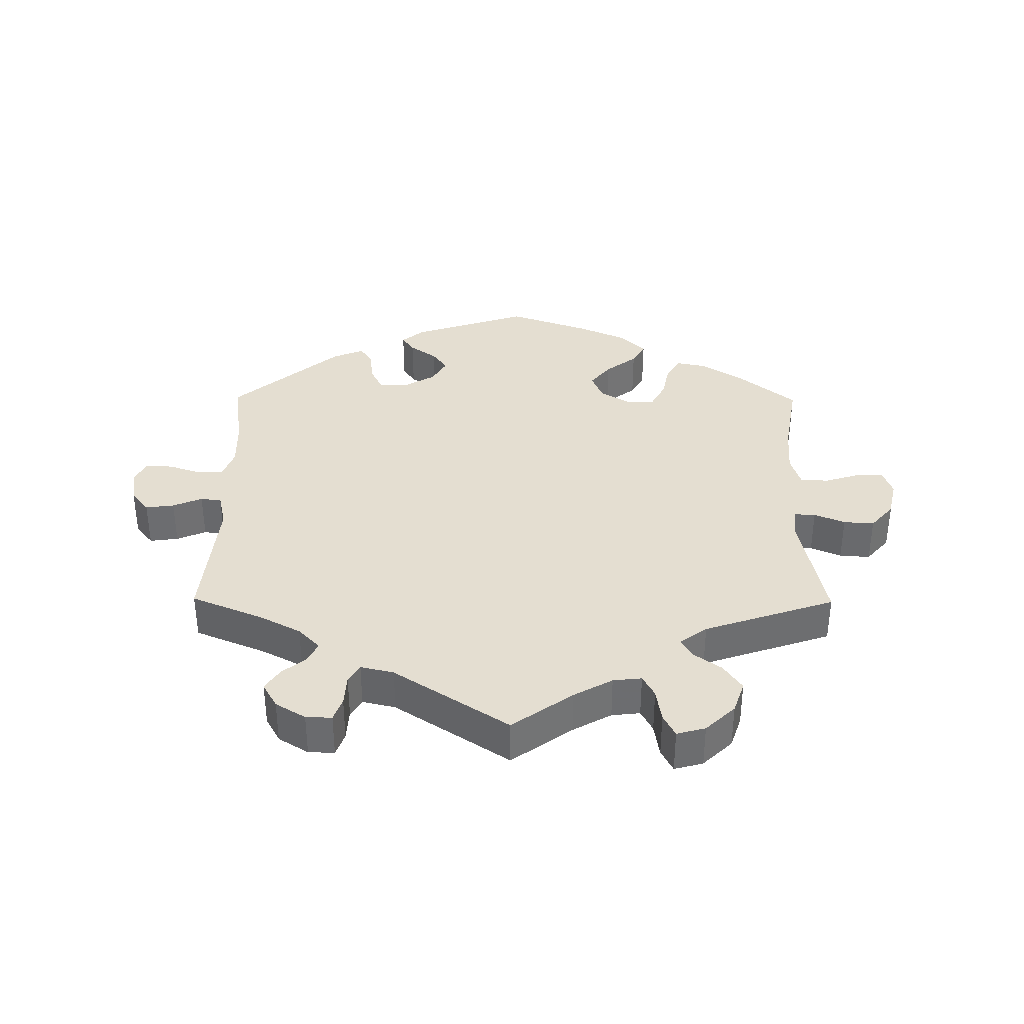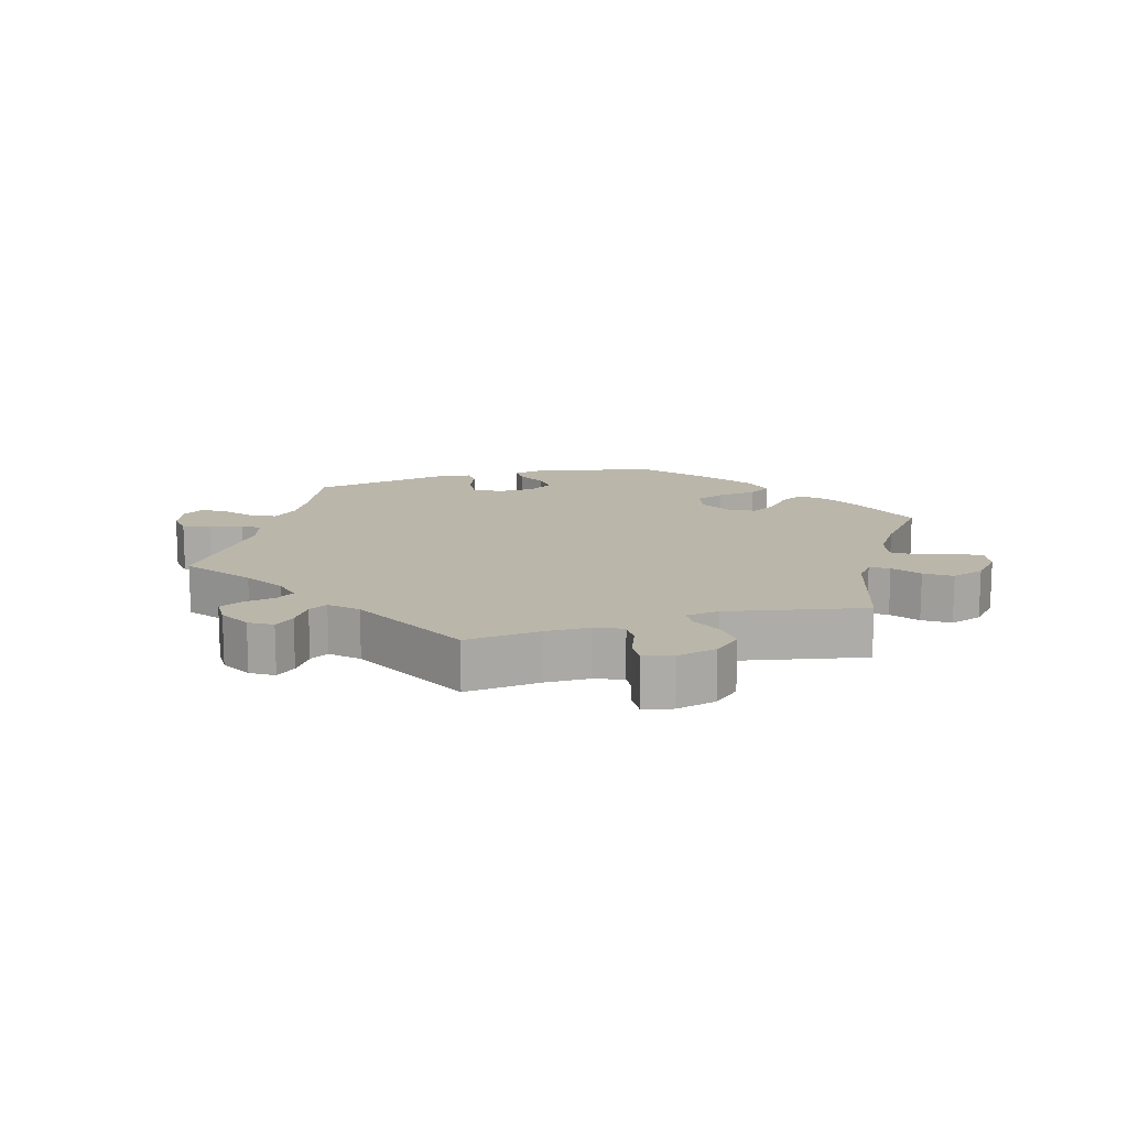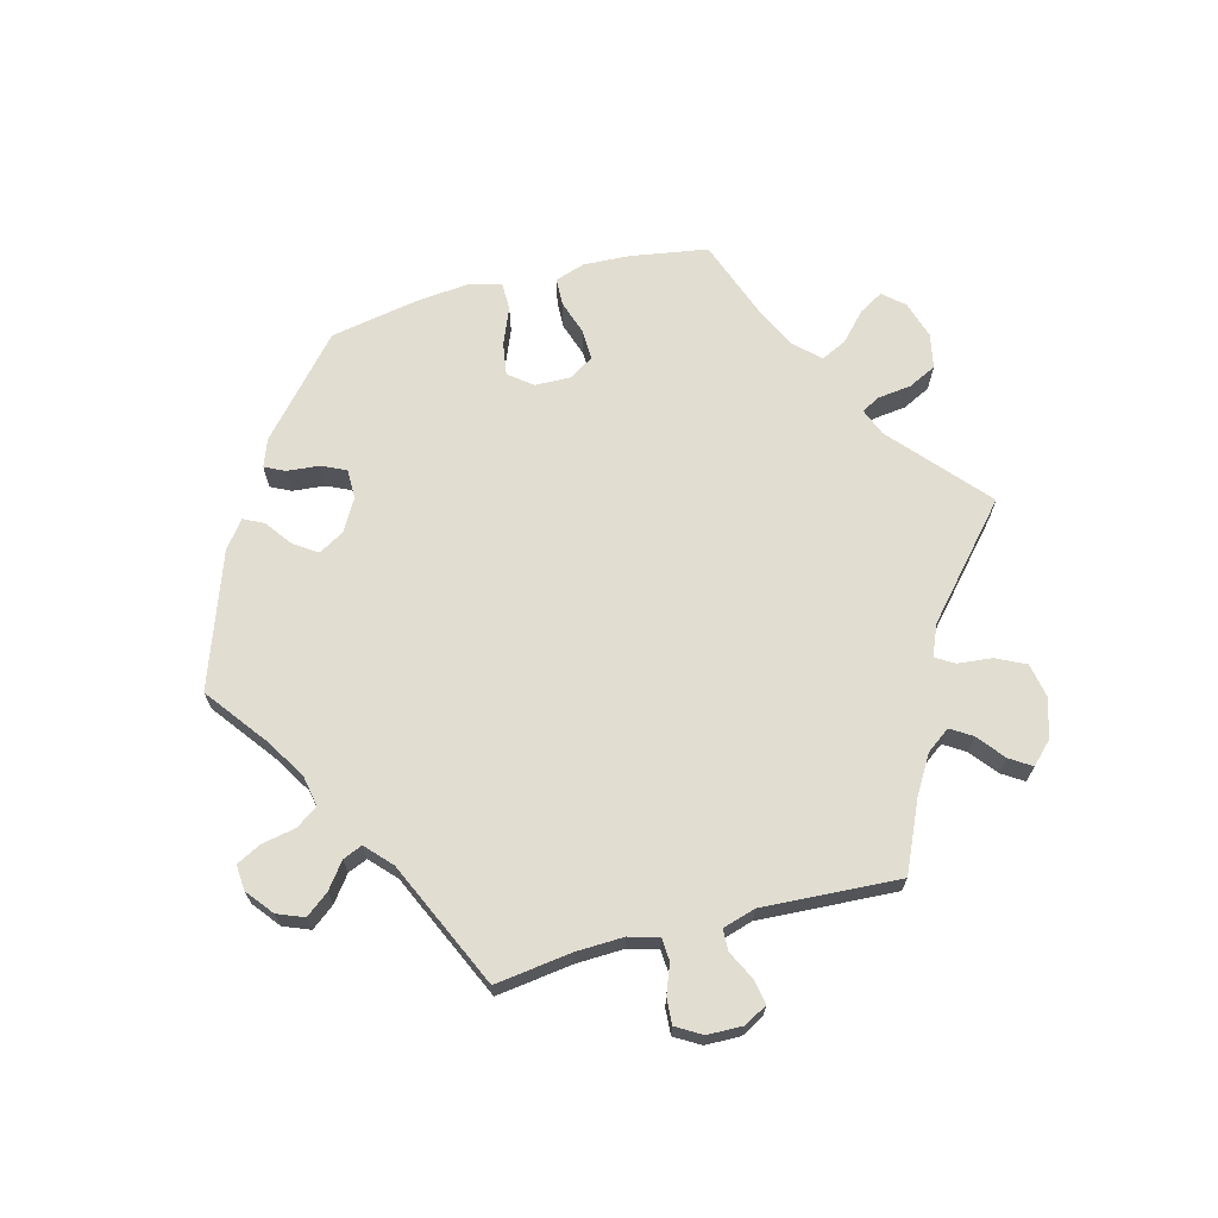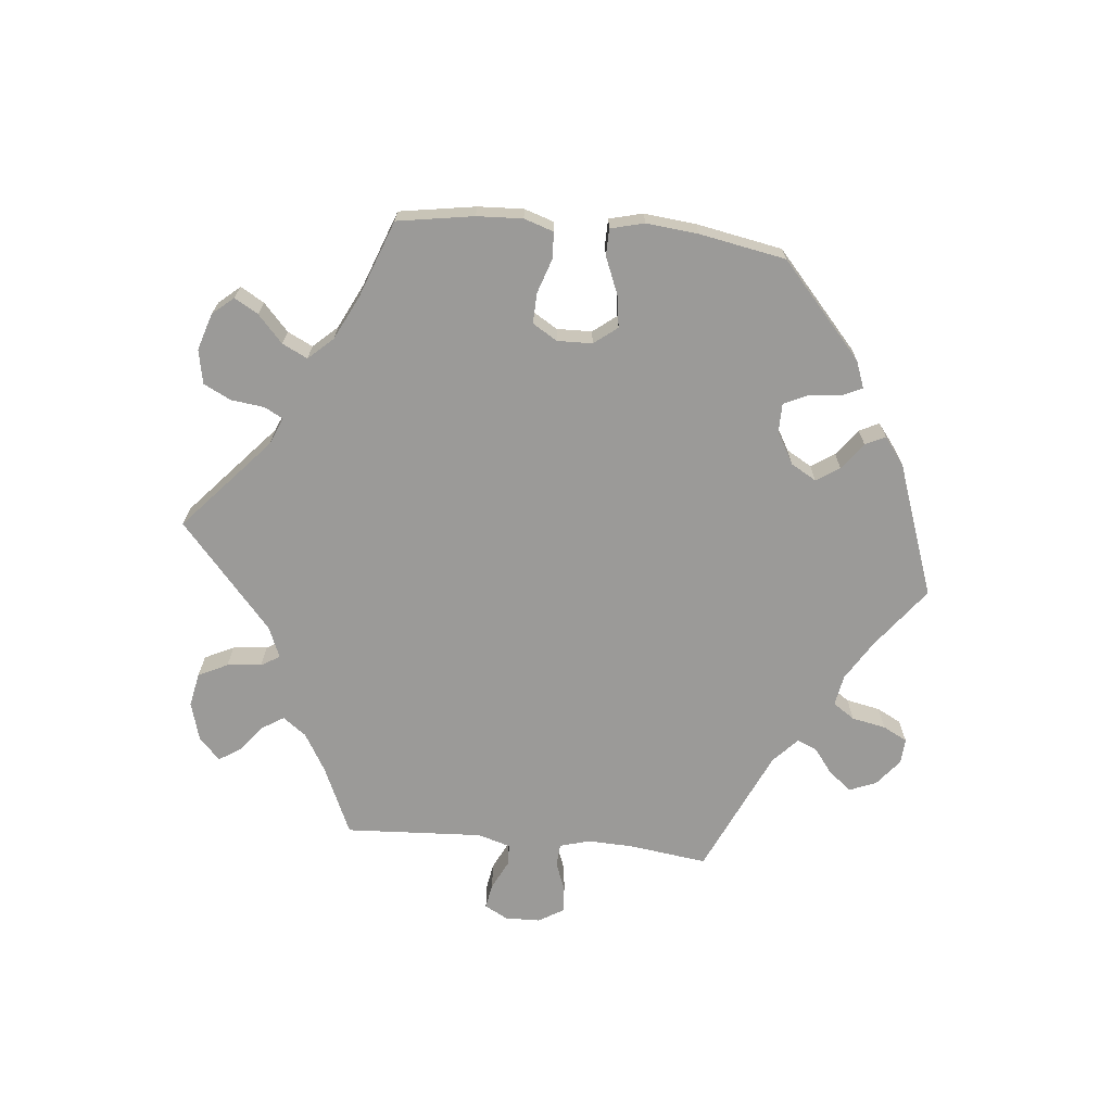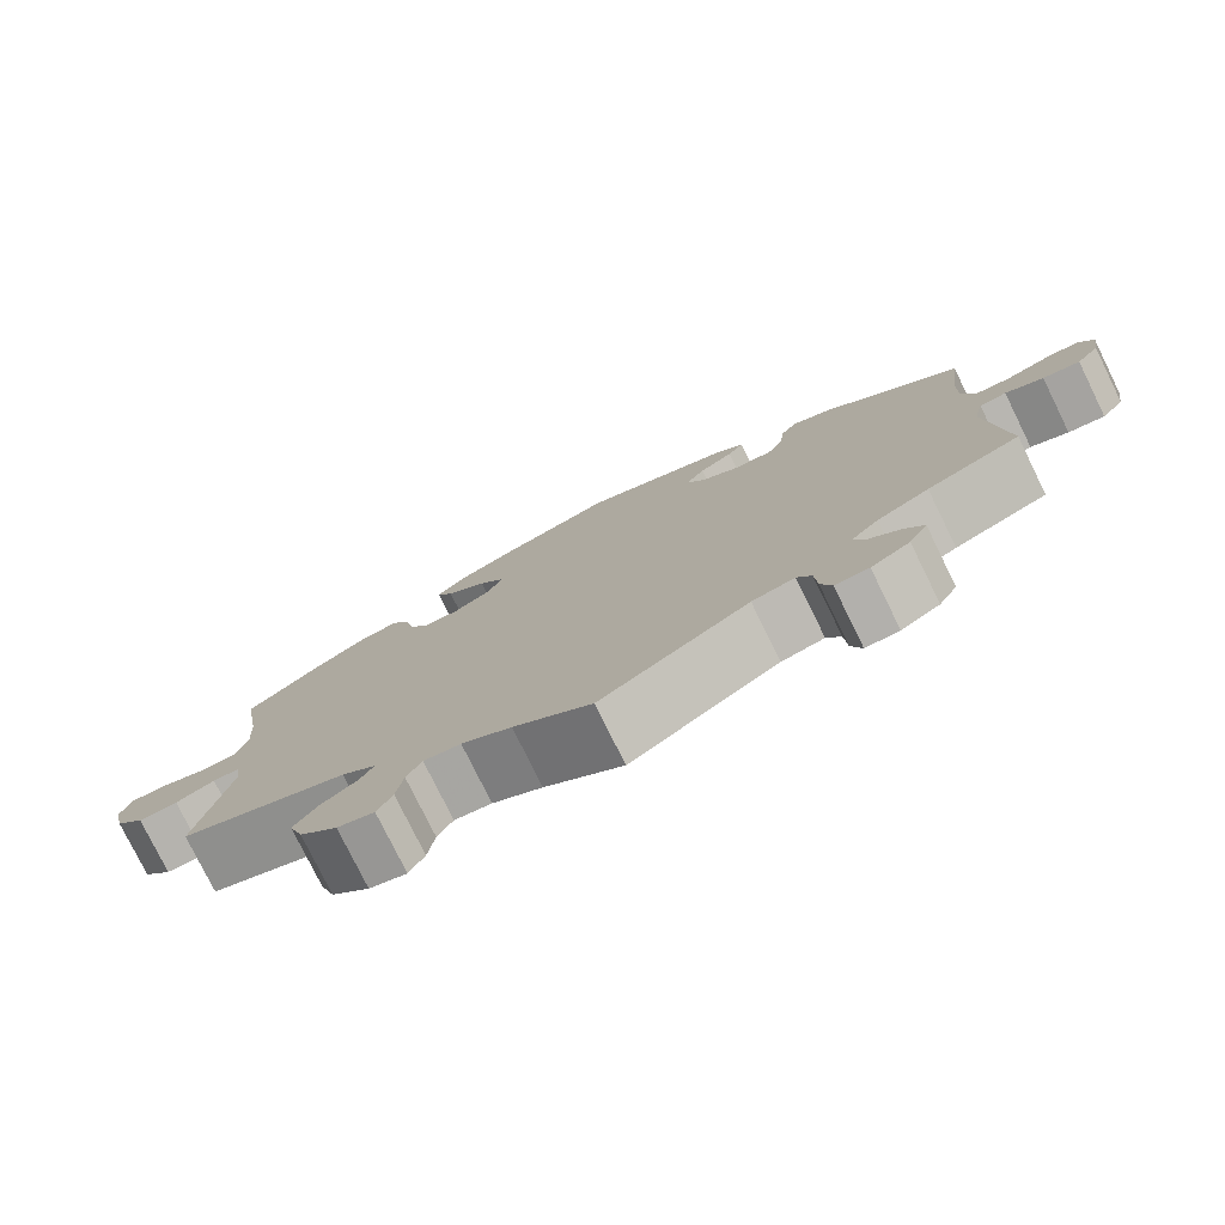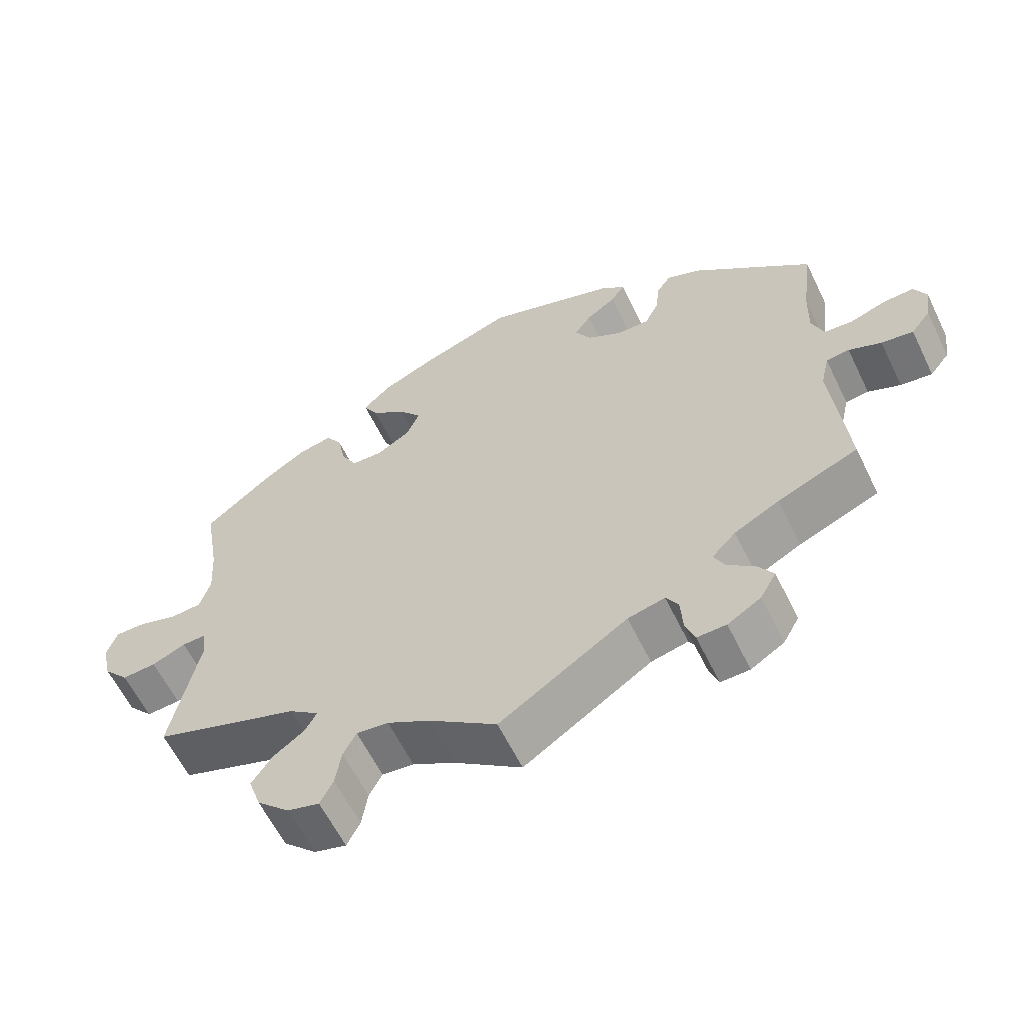
<metadata>
{"format":"obj","ext":"obj","renderer":"f3d","projection":"perspective","resolution":1024,"background":"white","views":[{"elev":36.4,"azim":-179.5,"up":"+Y"},{"elev":13.8,"azim":-166.2,"up":"+Y"},{"elev":68.6,"azim":135.3,"up":"+Y"},{"elev":-69.4,"azim":-35.7,"up":"+Y"},{"elev":-78.0,"azim":26.2,"up":"+Z"},{"elev":-60.6,"azim":25.9,"up":"+Z"}]}
</metadata>
<code>
v 0.39 0.07 -0.335
v 0.328 0.07 -0.368
v 0.295 0.07 -0.402
v 0.31 0.07 -0.433
v 0.347 0.07 -0.463
v 0.369 0.07 -0.496
v 0.347 0.07 -0.535
v 0.301 0.07 -0.563
v 0.261 0.07 -0.564
v 0.248 0.07 -0.528
v 0.245 0.07 -0.479
v 0.228 0.07 -0.451
v 0.177 0.07 -0.463
v 0.001 0.07 -0.578
v -0.092 0.07 -0.511
v -0.151 0.07 -0.478
v -0.195 0.07 -0.473
v -0.213 0.07 -0.507
v -0.221 0.07 -0.559
v -0.239 0.07 -0.594
v -0.283 0.07 -0.582
v -0.328 0.07 -0.539
v -0.345 0.07 -0.489
v -0.317 0.07 -0.448
v -0.274 0.07 -0.417
v -0.258 0.07 -0.388
v -0.299 0.07 -0.357
v -0.5 0.07 -0.289
v -0.462 0.07 -0.102
v -0.468 0.07 -0.058
v -0.5 0.07 -0.059
v -0.547 0.07 -0.079
v -0.594 0.07 -0.082
v -0.629 0.07 -0.042
v -0.642 0.07 0.016
v -0.628 0.07 0.056
v -0.586 0.07 0.056
v -0.532 0.07 0.039
v -0.489 0.07 0.042
v -0.474 0.07 0.09
v -0.479 0.07 0.165
v -0.5 0.07 0.289
v -0.408 0.07 0.364
v -0.349 0.07 0.402
v -0.302 0.07 0.412
v -0.28 0.07 0.377
v -0.269 0.07 0.323
v -0.247 0.07 0.282
v -0.203 0.07 0.281
v -0.157 0.07 0.309
v -0.14 0.07 0.351
v -0.171 0.07 0.39
v -0.219 0.07 0.427
v -0.239 0.07 0.463
v -0.201 0.07 0.5
v -0.128 0.07 0.533
v -0.001 0.07 0.578
v 0.179 0.07 0.518
v 0.213 0.07 0.49
v 0.194 0.07 0.462
v 0.153 0.07 0.433
v 0.13 0.07 0.4
v 0.152 0.07 0.361
v 0.2 0.07 0.333
v 0.245 0.07 0.333
v 0.264 0.07 0.371
v 0.27 0.07 0.422
v 0.289 0.07 0.45
v 0.337 0.07 0.43
v 0.501 0.07 0.29
v 0.486 0.07 0.173
v 0.484 0.07 0.102
v 0.5 0.07 0.057
v 0.54 0.07 0.054
v 0.59 0.07 0.071
v 0.632 0.07 0.073
v 0.649 0.07 0.038
v 0.641 0.07 -0.014
v 0.614 0.07 -0.048
v 0.57 0.07 -0.042
v 0.525 0.07 -0.023
v 0.493 0.07 -0.027
v 0.481 0.07 -0.079
v 0.501 0.07 -0.289
v 0.39 0 -0.335
v 0.328 0 -0.368
v 0.295 0 -0.402
v 0.31 0 -0.433
v 0.347 0 -0.463
v 0.369 0 -0.496
v 0.347 0 -0.535
v 0.301 0 -0.563
v 0.261 0 -0.564
v 0.248 0 -0.528
v 0.245 0 -0.479
v 0.228 0 -0.451
v 0.177 0 -0.463
v 0.001 0 -0.578
v -0.092 0 -0.511
v -0.151 0 -0.478
v -0.195 0 -0.473
v -0.213 0 -0.507
v -0.221 0 -0.559
v -0.239 0 -0.594
v -0.283 0 -0.582
v -0.328 0 -0.539
v -0.345 0 -0.489
v -0.317 0 -0.448
v -0.274 0 -0.417
v -0.258 0 -0.388
v -0.299 0 -0.357
v -0.5 0 -0.289
v -0.462 0 -0.102
v -0.468 0 -0.058
v -0.5 0 -0.059
v -0.547 0 -0.079
v -0.594 0 -0.082
v -0.629 0 -0.042
v -0.642 0 0.016
v -0.628 0 0.056
v -0.586 0 0.056
v -0.532 0 0.039
v -0.489 0 0.042
v -0.474 0 0.09
v -0.479 0 0.165
v -0.5 0 0.289
v -0.408 0 0.364
v -0.349 0 0.402
v -0.302 0 0.412
v -0.28 0 0.377
v -0.269 0 0.323
v -0.247 0 0.282
v -0.203 0 0.281
v -0.157 0 0.309
v -0.14 0 0.351
v -0.171 0 0.39
v -0.219 0 0.427
v -0.239 0 0.463
v -0.201 0 0.5
v -0.128 0 0.533
v -0.001 0 0.578
v 0.179 0 0.518
v 0.213 0 0.49
v 0.194 0 0.462
v 0.153 0 0.433
v 0.13 0 0.4
v 0.152 0 0.361
v 0.2 0 0.333
v 0.245 0 0.333
v 0.264 0 0.371
v 0.27 0 0.422
v 0.289 0 0.45
v 0.337 0 0.43
v 0.501 0 0.29
v 0.486 0 0.173
v 0.484 0 0.102
v 0.5 0 0.057
v 0.54 0 0.054
v 0.59 0 0.071
v 0.632 0 0.073
v 0.649 0 0.038
v 0.641 0 -0.014
v 0.614 0 -0.048
v 0.57 0 -0.042
v 0.525 0 -0.023
v 0.493 0 -0.027
v 0.481 0 -0.079
v 0.501 0 -0.289
f 83 84 1
f 82 83 1 2
f 78 79 80 81
f 76 77 78 81
f 74 75 76 81
f 73 74 81 82
f 72 73 82 2
f 68 69 70 71
f 66 67 68 71
f 65 66 71 72
f 64 65 72 2
f 58 59 60 61
f 58 61 62
f 57 58 62
f 56 57 62 63
f 52 53 54 55
f 51 52 55 56
f 44 45 46 47
f 44 47 48
f 41 42 43 44
f 40 41 44 48
f 39 40 48 49
f 35 36 37 38
f 35 38 39
f 34 35 39
f 31 32 33 34
f 30 31 34 39
f 27 28 29
f 26 27 29 30
f 22 23 24 25
f 22 25 26
f 21 22 26
f 18 19 20 21
f 17 18 21 26
f 16 17 26 30
f 13 14 15
f 12 13 15 16
f 8 9 10 11
f 8 11 12
f 7 8 12
f 4 5 6 7
f 3 4 7 12
f 63 64 2 3
f 51 56 63 3
f 50 51 3 12
f 30 39 49 50
f 12 16 30 50
f 85 168 167
f 86 85 167 166
f 165 164 163 162
f 165 162 161 160
f 165 160 159 158
f 166 165 158 157
f 86 166 157 156
f 155 154 153 152
f 155 152 151 150
f 156 155 150 149
f 86 156 149 148
f 145 144 143 142
f 146 145 142
f 146 142 141
f 147 146 141 140
f 139 138 137 136
f 140 139 136 135
f 131 130 129 128
f 132 131 128
f 128 127 126 125
f 132 128 125 124
f 133 132 124 123
f 122 121 120 119
f 123 122 119
f 123 119 118
f 118 117 116 115
f 123 118 115 114
f 113 112 111
f 114 113 111 110
f 109 108 107 106
f 110 109 106
f 110 106 105
f 105 104 103 102
f 110 105 102 101
f 114 110 101 100
f 99 98 97
f 100 99 97 96
f 95 94 93 92
f 96 95 92
f 96 92 91
f 91 90 89 88
f 96 91 88 87
f 87 86 148 147
f 87 147 140 135
f 96 87 135 134
f 134 133 123 114
f 134 114 100 96
f 1 85 86 2
f 2 86 87 3
f 3 87 88 4
f 4 88 89 5
f 5 89 90 6
f 6 90 91 7
f 7 91 92 8
f 8 92 93 9
f 9 93 94 10
f 10 94 95 11
f 11 95 96 12
f 12 96 97 13
f 13 97 98 14
f 14 98 99 15
f 15 99 100 16
f 16 100 101 17
f 17 101 102 18
f 18 102 103 19
f 19 103 104 20
f 20 104 105 21
f 21 105 106 22
f 22 106 107 23
f 23 107 108 24
f 24 108 109 25
f 25 109 110 26
f 26 110 111 27
f 27 111 112 28
f 28 112 113 29
f 29 113 114 30
f 30 114 115 31
f 31 115 116 32
f 32 116 117 33
f 33 117 118 34
f 34 118 119 35
f 35 119 120 36
f 36 120 121 37
f 37 121 122 38
f 38 122 123 39
f 39 123 124 40
f 40 124 125 41
f 41 125 126 42
f 42 126 127 43
f 43 127 128 44
f 44 128 129 45
f 45 129 130 46
f 46 130 131 47
f 47 131 132 48
f 48 132 133 49
f 49 133 134 50
f 50 134 135 51
f 51 135 136 52
f 52 136 137 53
f 53 137 138 54
f 54 138 139 55
f 55 139 140 56
f 56 140 141 57
f 57 141 142 58
f 58 142 143 59
f 59 143 144 60
f 60 144 145 61
f 61 145 146 62
f 62 146 147 63
f 63 147 148 64
f 64 148 149 65
f 65 149 150 66
f 66 150 151 67
f 67 151 152 68
f 68 152 153 69
f 69 153 154 70
f 70 154 155 71
f 71 155 156 72
f 72 156 157 73
f 73 157 158 74
f 74 158 159 75
f 75 159 160 76
f 76 160 161 77
f 77 161 162 78
f 78 162 163 79
f 79 163 164 80
f 80 164 165 81
f 81 165 166 82
f 82 166 167 83
f 83 167 168 84
f 84 168 85 1

</code>
